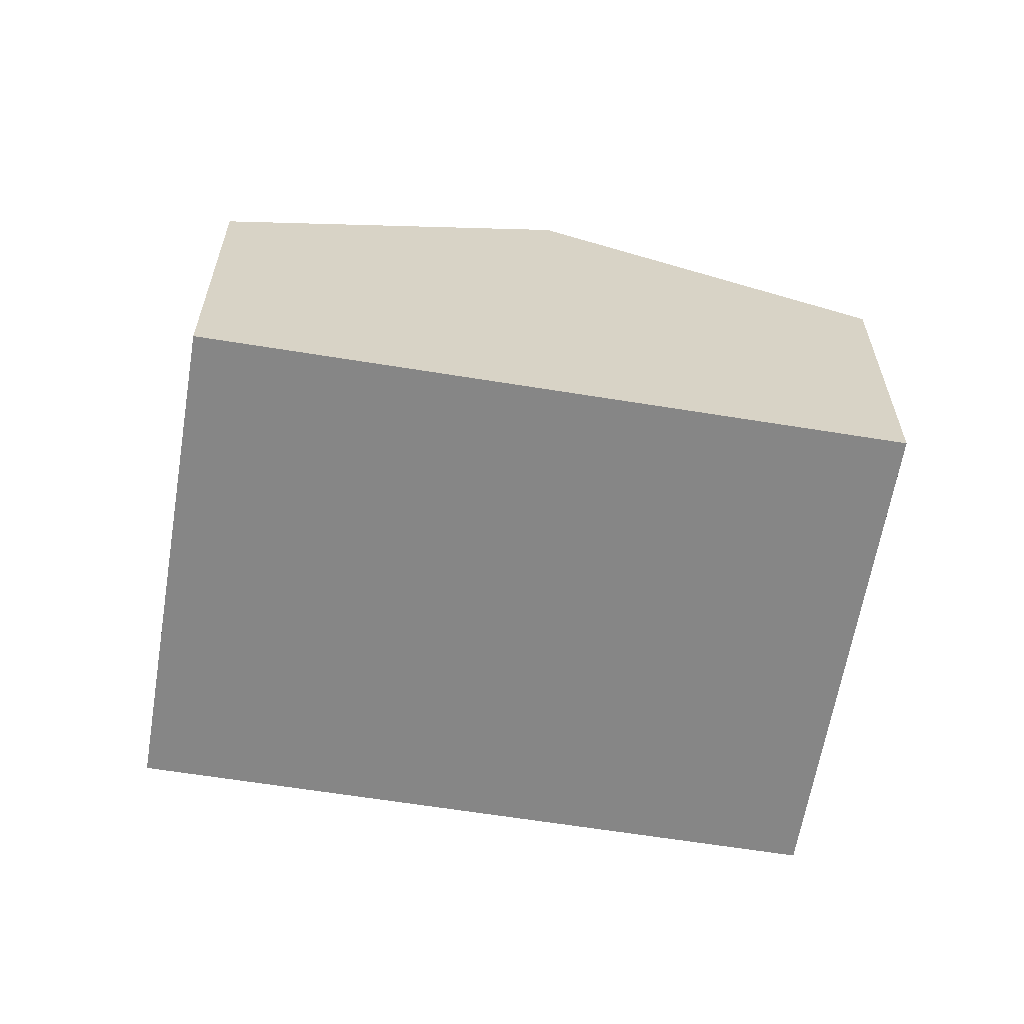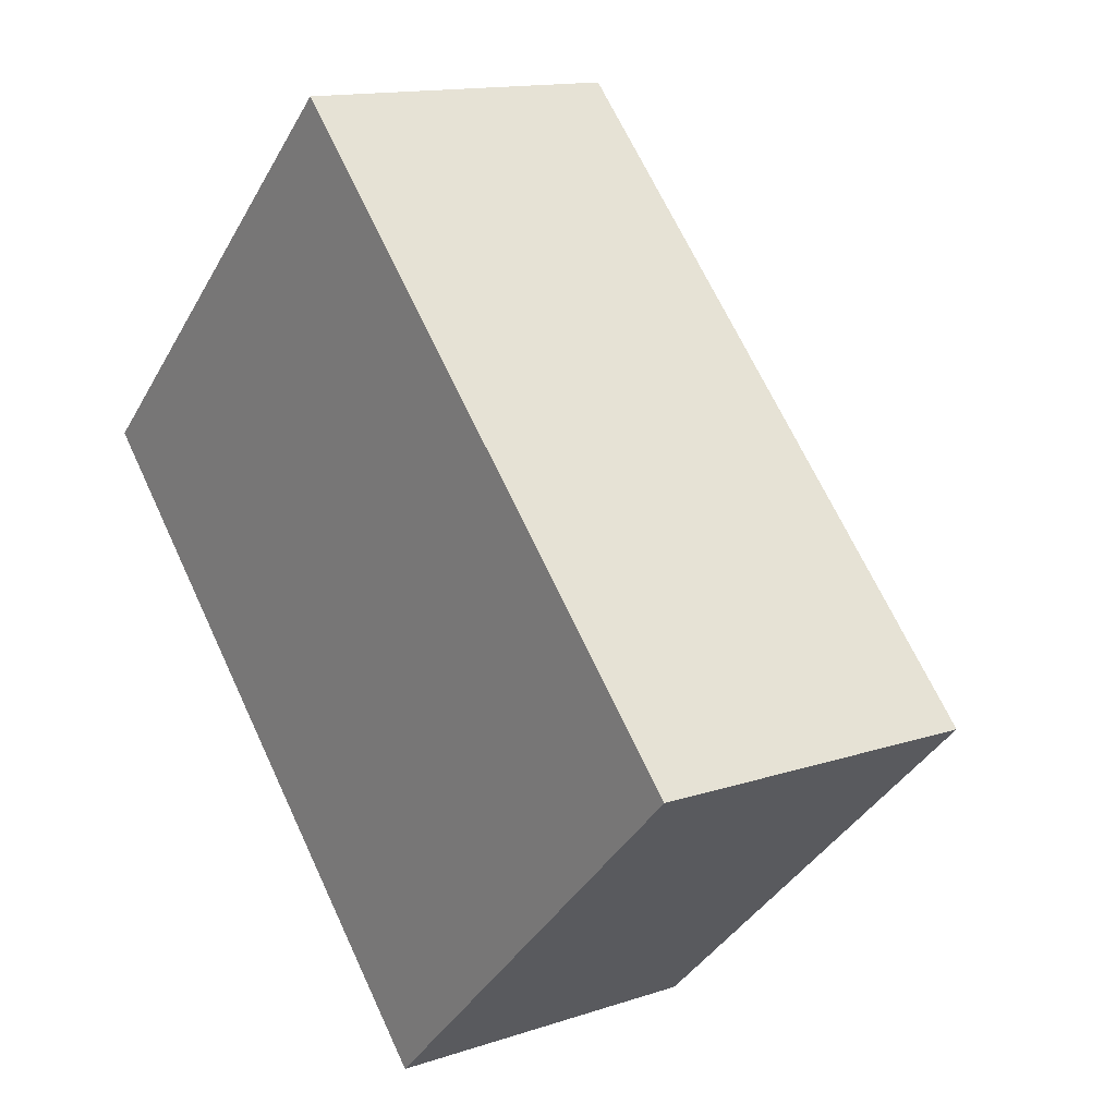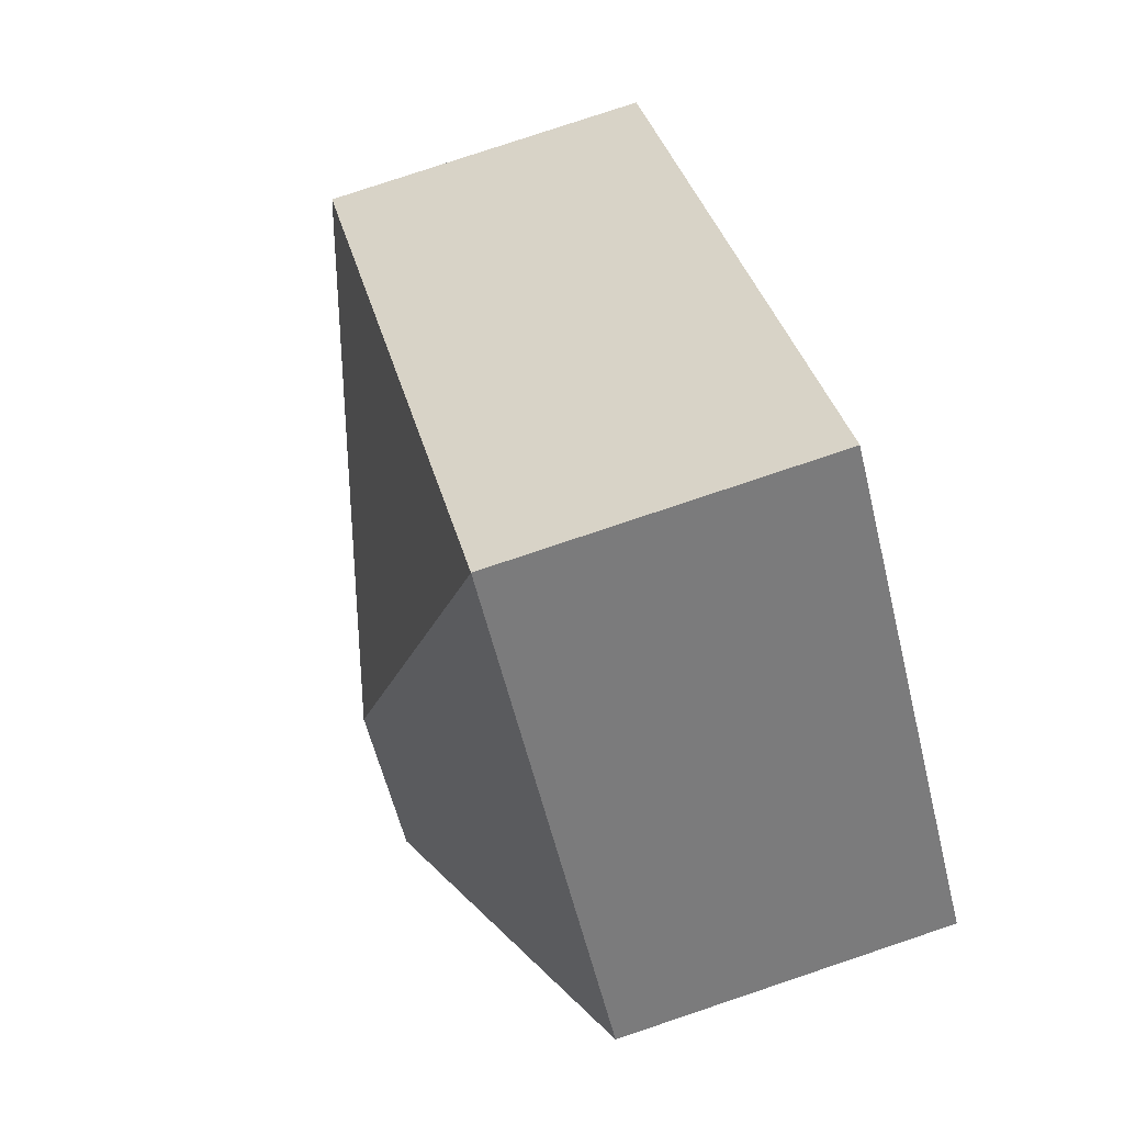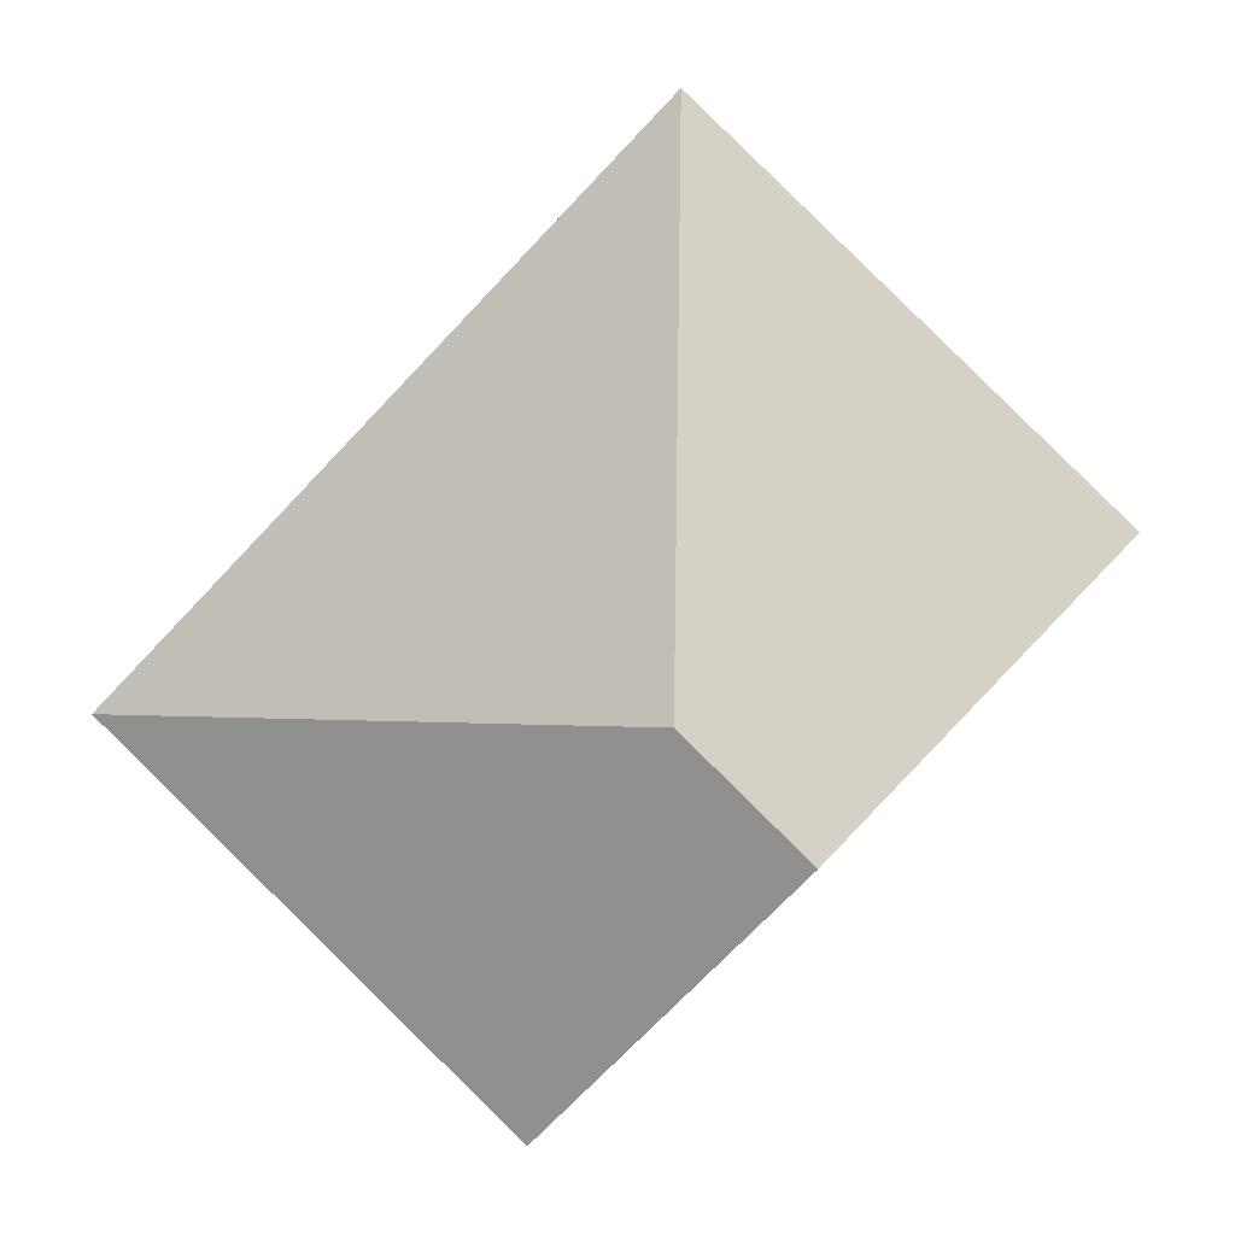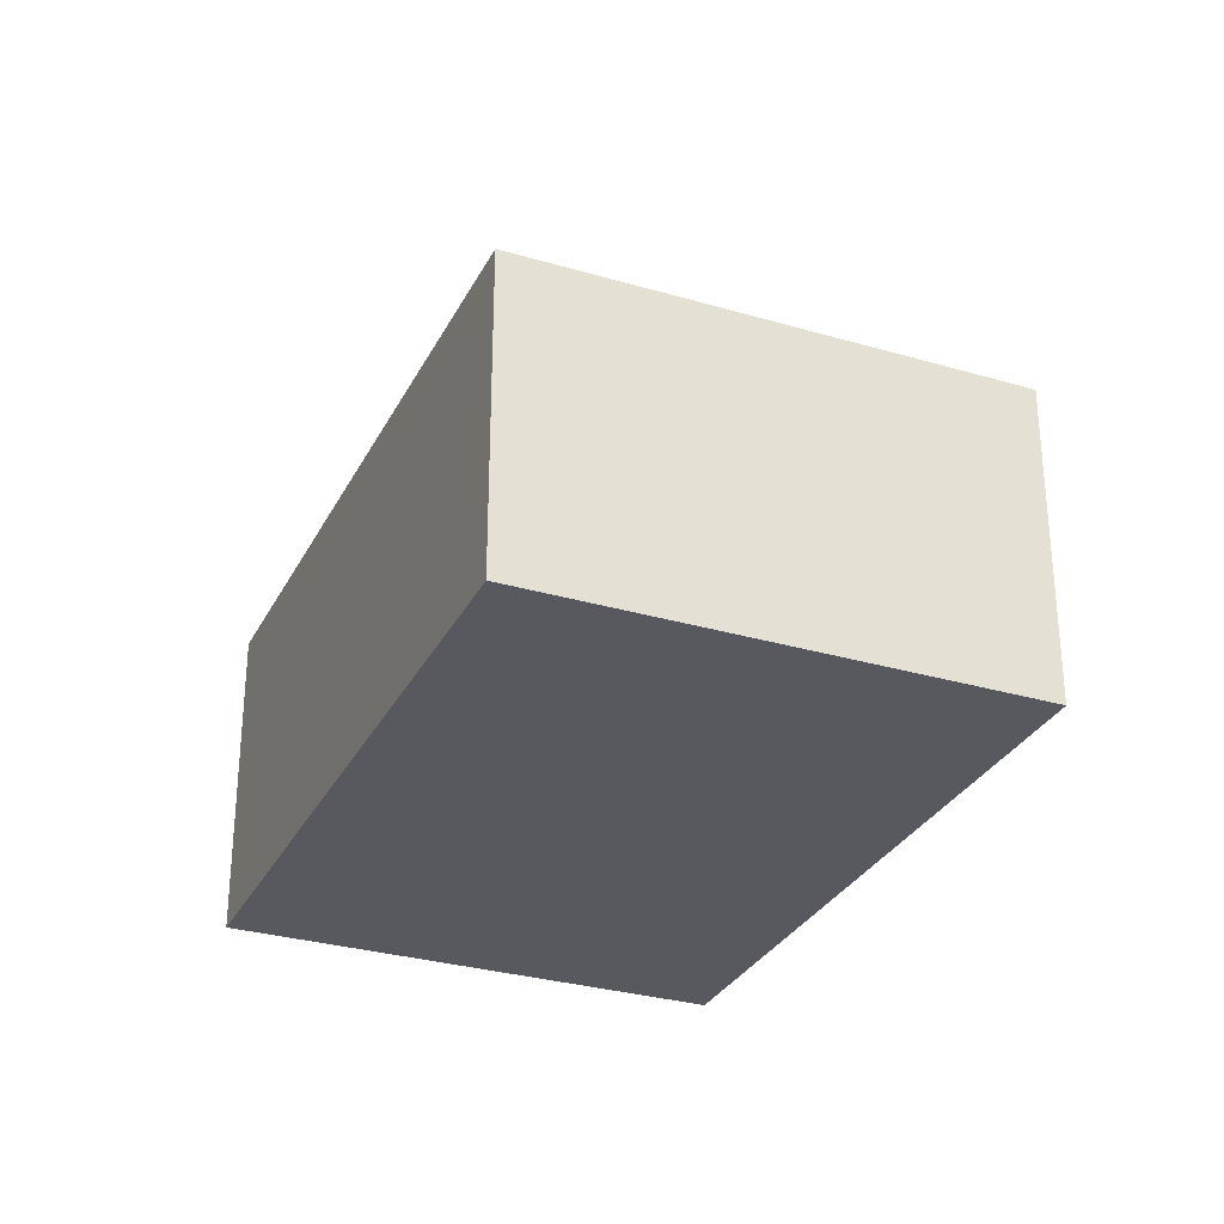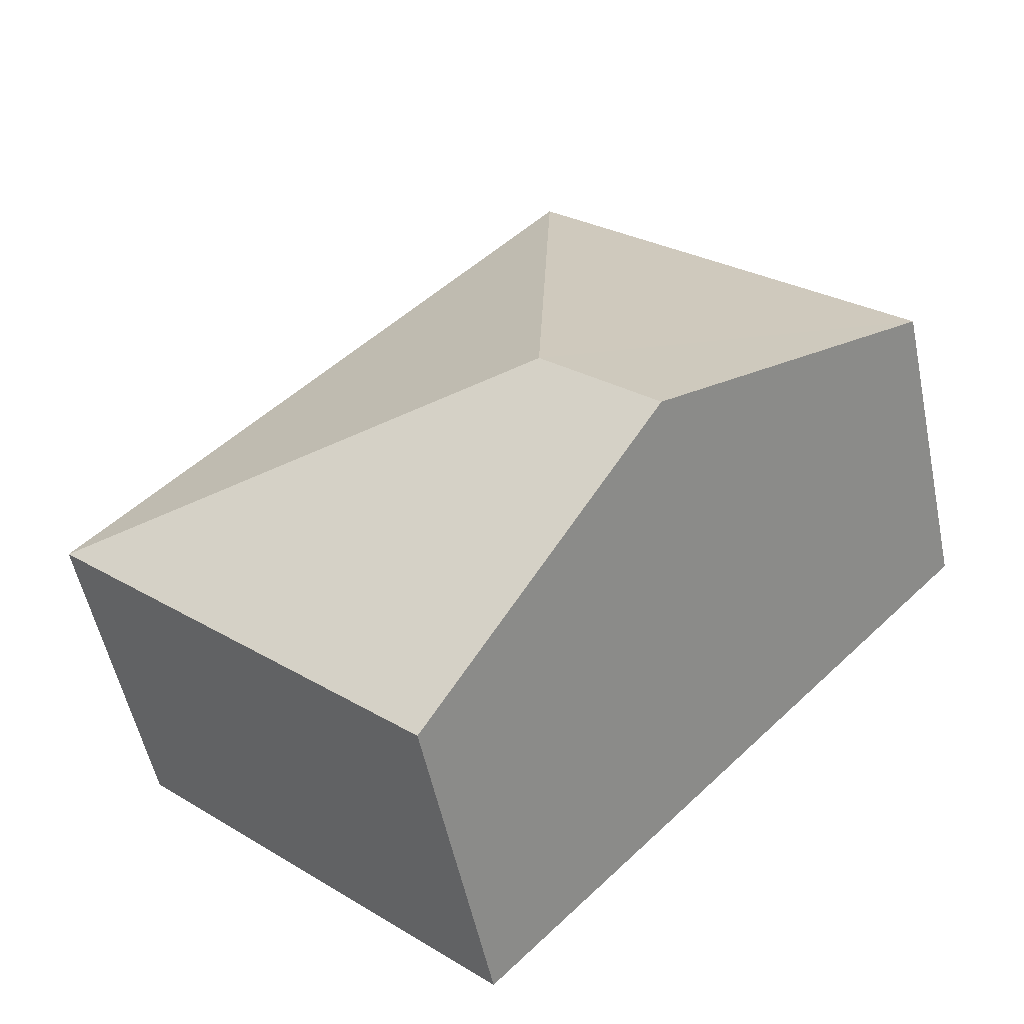
<metadata>
{"format":"obj","ext":"obj","renderer":"f3d","projection":"perspective","resolution":1024,"background":"white","views":[{"elev":-62.2,"azim":-143.4,"up":"+Y"},{"elev":13.7,"azim":53.0,"up":"+Z"},{"elev":79.3,"azim":-108.5,"up":"+Z"},{"elev":3.9,"azim":-172.8,"up":"+Z"},{"elev":-30.3,"azim":112.9,"up":"+Y"},{"elev":-53.6,"azim":-168.3,"up":"+Z"}]}
</metadata>
<code>
v  2.149 2.658 -0.885
v  2.96 1.897 -3.062
v  1.48 2.658 -1.531
v  5.16 1.897 -0.936
v  0 1.897 1.162e-16
v  2.2 1.897 2.127
v  2.96 1.875e-16 -3.062
v  1.48 9.375e-17 -1.531
v  0 0 0
v  2.2 -1.302e-16 2.127
v  5.16 5.731e-17 -0.936
g defaultobject
f 1 2 3
f 2 1 4
f 5 1 3
f 1 5 6
f 1 6 4
f 7 3 2
f 3 7 5
f 5 7 8
f 5 8 9
f 9 6 5
f 6 9 10
f 10 4 6
f 4 10 11
f 11 2 4
f 2 11 7
f 8 10 9
f 10 8 7
f 10 7 11

</code>
